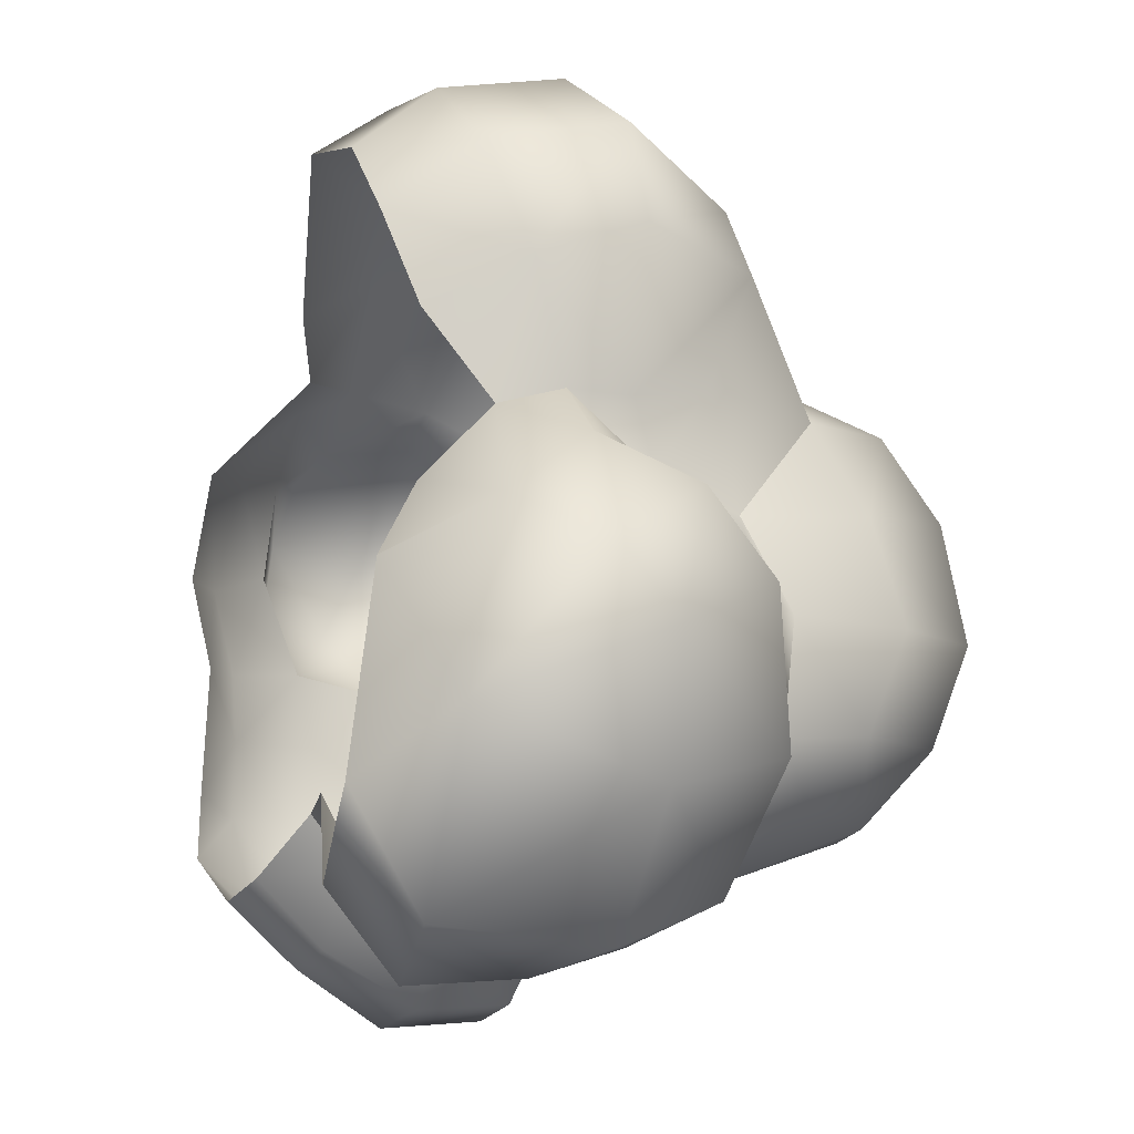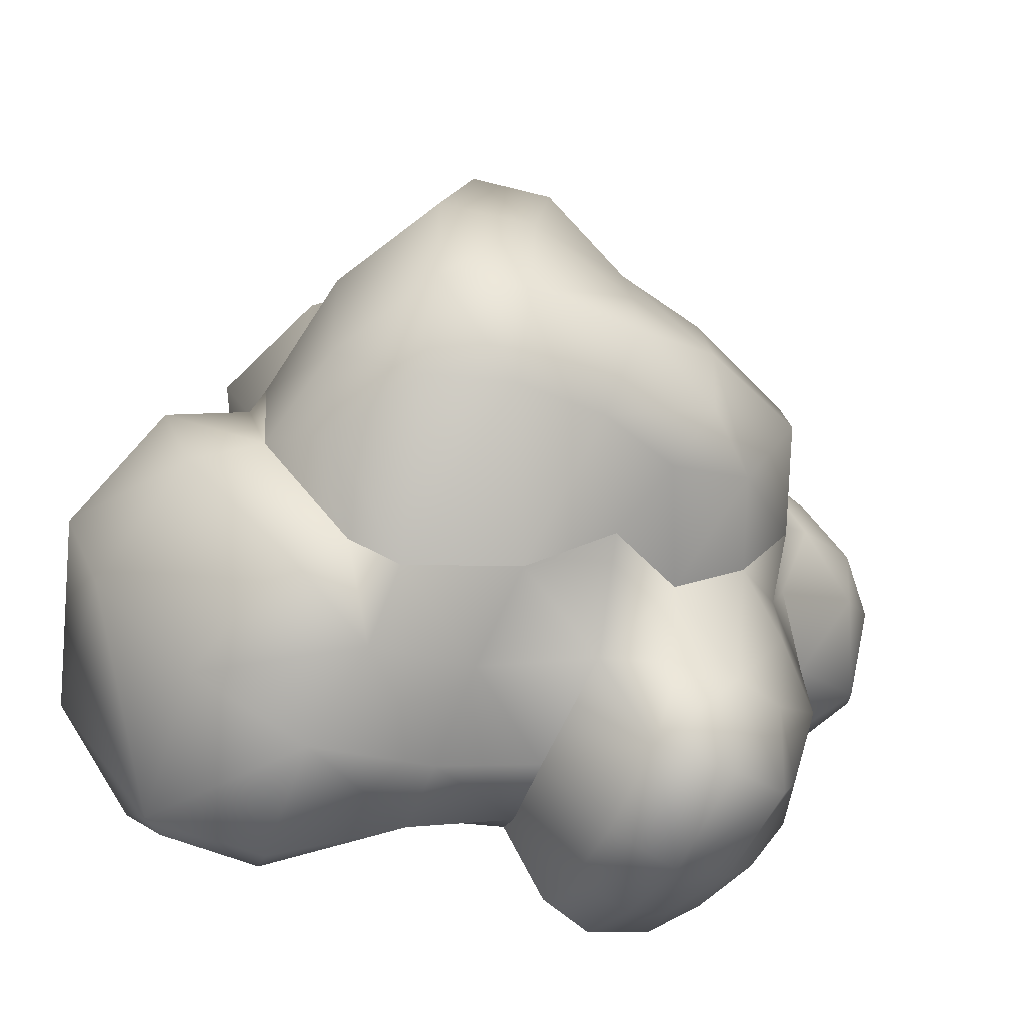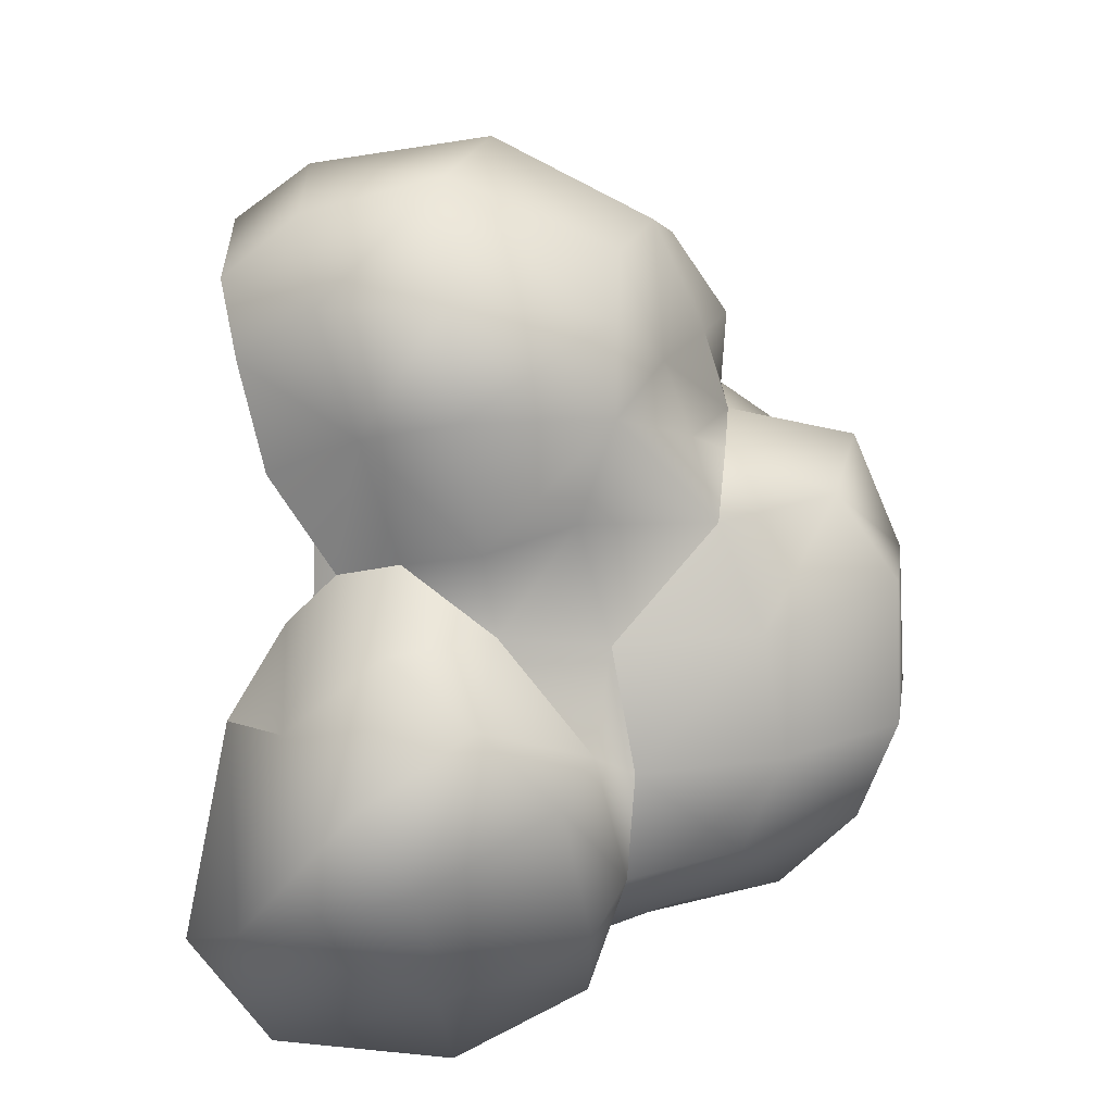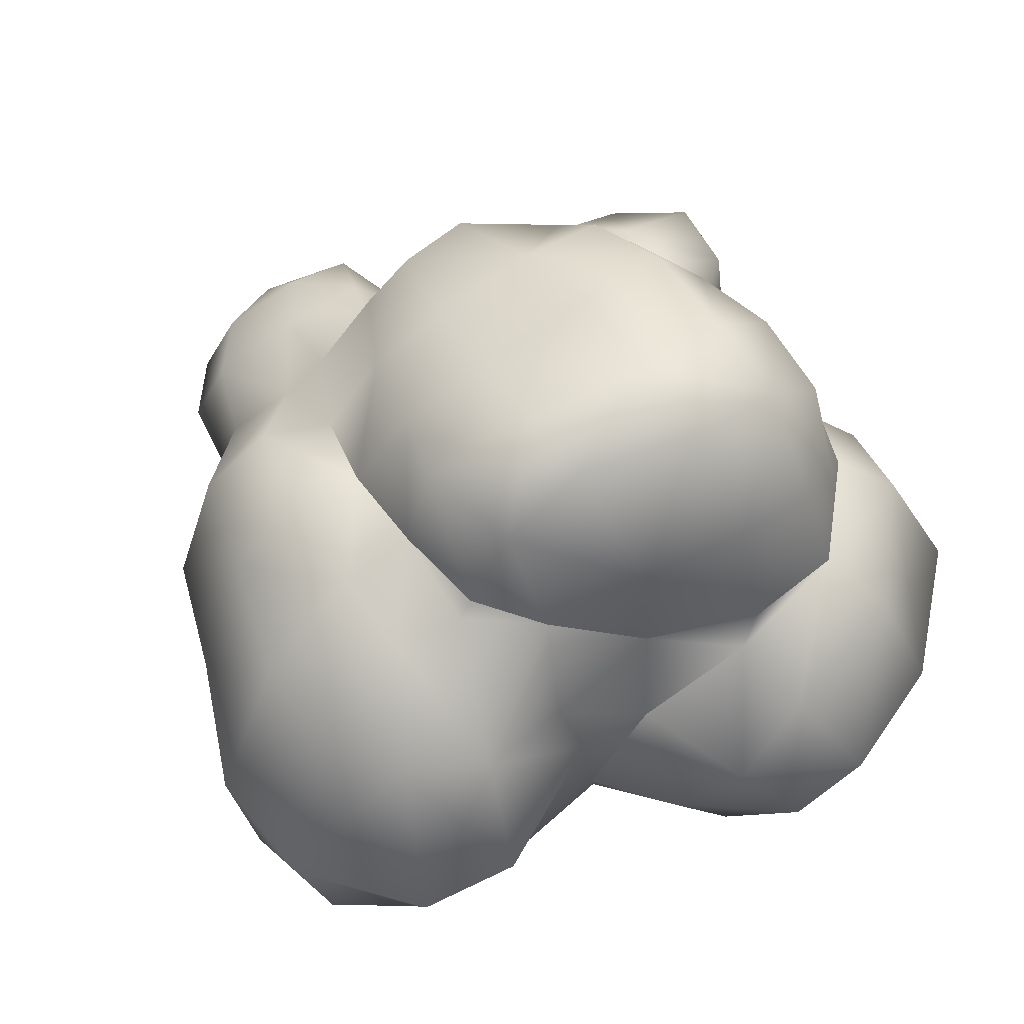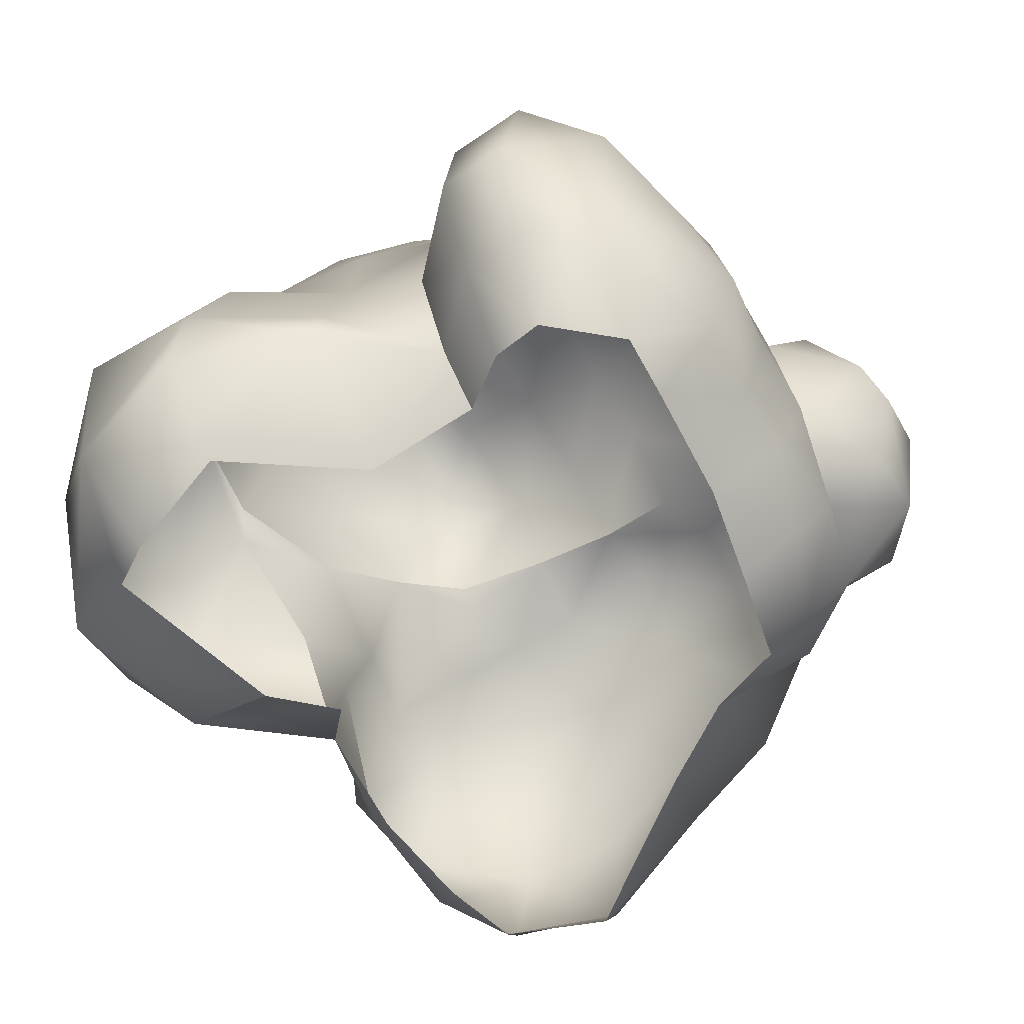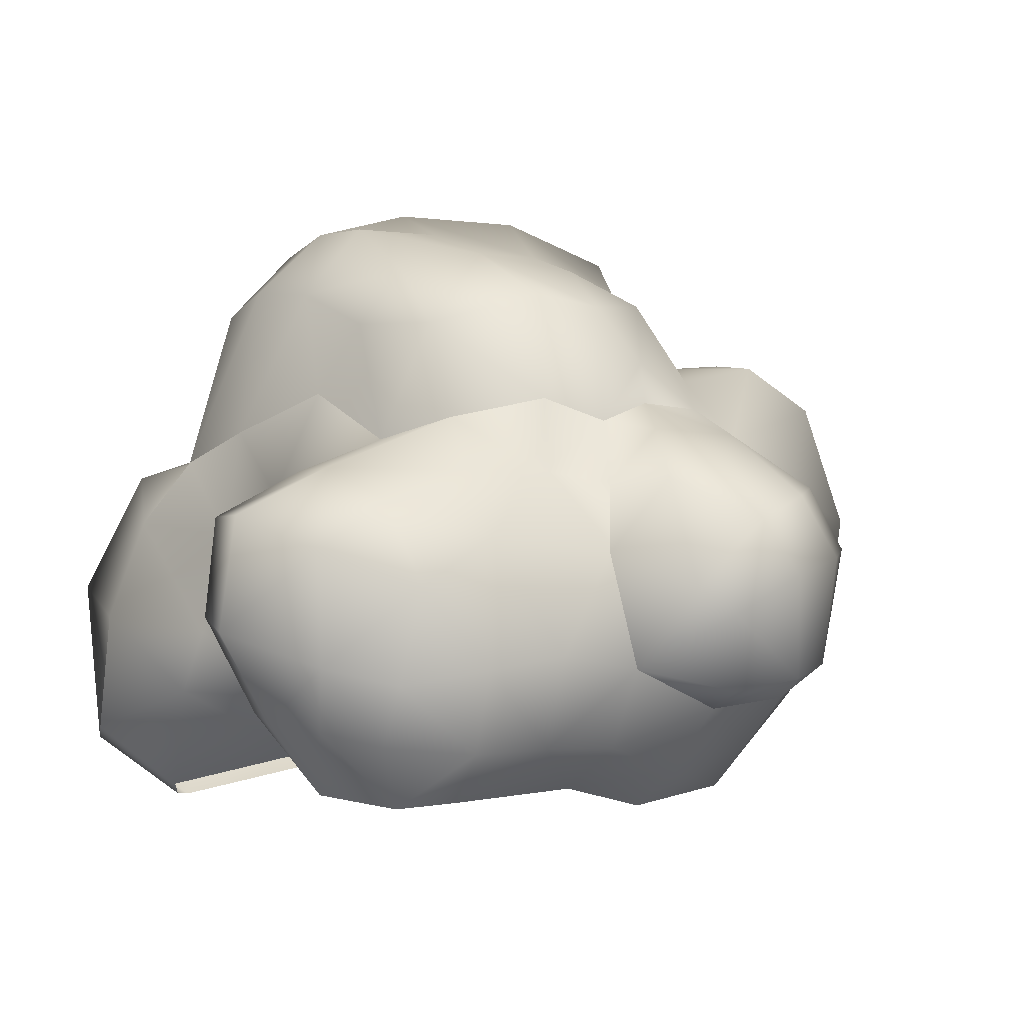
<metadata>
{"format":"obj","ext":"obj","renderer":"f3d","projection":"perspective","resolution":1024,"background":"white","views":[{"elev":-14.1,"azim":64.4,"up":"+Z"},{"elev":-64.9,"azim":158.5,"up":"+Z"},{"elev":19.4,"azim":91.7,"up":"+Z"},{"elev":57.4,"azim":54.1,"up":"+Y"},{"elev":-59.0,"azim":-153.0,"up":"+Y"},{"elev":1.9,"azim":-118.2,"up":"+Y"}]}
</metadata>
<code>
g EPI_TreeTop_03
v 1.598 -1.923 -0.5001
v 1.337 -1.583 0.03372
v 2.342 -1.493 -0.2703
v 1.644 -1.238 0.4508
v 2.246 -0.9162 0.1698
v 1.763 -0.8496 0.5606
v 1.783 -0.2915 0.1191
v 2.548 -0.3691 -0.153
v 1.984 0.2816 -0.5431
v 2.769 -1.046 -0.5599
v 2.506 -1.771 -1.456
v 1.598 -1.923 -0.5001
v 1.866 -2.186 -1.82
v 1.8 -1.696 -2.541
v 1.628 -2.141 -1.989
v 0.9825 -1.968 -2.249
v 2.859 -0.6827 -1.02
v 2.502 0.1011 -0.6439
v 2.571 -0.6128 -1.839
v 2.29 0.2752 -1.569
v 1.867 0.476 -1.382
v 1.94 0.5195 -0.6665
v 1.577 0.3717 -0.003708
v 1.783 -0.2915 0.1191
v 1.562 0.2393 -2.285
v 1.222 0.3464 -2.033
v 1.606 0.1739 0.762
v 1.368 0.9944 0.7038
v 1.865 -0.5761 -2.609
v 0.9119 -0.06819 -2.501
v 0.8763 0.3626 -2.165
v 1.698 -0.3808 0.5979
v 1.763 -0.8496 0.5606
v 1.815 -1.074 1.328
v 1.644 -1.238 0.4508
v 1.505 -1.646 1.017
v 1.311 -1.823 1.644
v 1.046 -0.7387 -2.716
v 0.1924 -0.1353 -2.159
v 0.1521 0.5812 -2.066
v 1.739 0.3922 1.441
v 2.106 -0.4854 1.513
v 1.644 -1.32 2.044
v 1.097 -1.929 2.087
v 1.983 -0.5448 2.162
v 1.433 0.3893 1.952
v 0.9157 0.8407 1.094
v 0.9446 1.039 1.024
v 0.3134 1.073 1.098
v 0.7298 0.6682 1.511
v 1.221 -0.5994 2.727
v 1.232 -1.446 2.501
v 0.4828 -1.46 2.646
v 0.4209 -1.93 2.292
v 1.003 0.404 2.249
v 0.2773 0.9196 1.576
v -0.3027 1.046 1.091
v -0.3218 -1.134 2.342
v -0.4984 -1.629 1.576
v 0.4691 -0.3731 2.815
v 0.3901 0.5989 2.298
v -1.012 -0.9698 2.069
v -0.9566 -1.399 1.307
v -1.636 -0.7641 1.496
v -0.2972 -0.1413 2.465
v -0.3863 0.7196 2.05
v -0.3744 1.074 1.533
v -1.041 -0.07473 2.187
v -0.9833 1.041 1.412
v -0.8608 0.9326 0.9554
v -1.046 0.7384 1.865
v -1.62 -0.3065 1.427
v -1.515 0.5318 0.9263
v -1.703 0.1745 1.287
v -1.954 -0.9086 1.139
v -2.239 -0.2064 1.331
v -2.18 0.2069 1.105
v -1.66 -1.221 1.313
v -0.9566 -1.399 1.307
v -1.541 -1.861 0.7686
v -1.479 0.739 0.6326
v -2.028 0.5648 0.5787
v -0.7652 1.477 0.5959
v -0.3027 1.046 1.091
v -0.1872 1.602 0.7327
v 0.3134 1.073 1.098
v 0.4064 1.85 0.9665
v 0.9446 1.039 1.024
v 1.042 1.705 0.7857
v 1.368 0.9944 0.7038
v 1.58 1.271 0.09
v 1.577 0.3717 -0.003708
v 1.94 0.5195 -0.6665
v -1.661 0.7785 0.1236
v -1.519 1.05 0.176
v -1.661 0.7785 0.1236
v -1.648 0.6605 -0.1892
v -1.412 1.43 -0.1022
v -1.67 0.8079 -0.6542
v -1.985 0.6059 0.009642
v -1.648 0.6605 -0.1892
v -0.6877 1.714 0.1058
v -0.7015 1.816 -0.6292
v -0.07692 1.857 0.1315
v -1.412 1.508 -0.565
v -1.118 1.314 -1.217
v -1.362 0.6837 -1.186
v -0.9156 0.5354 -1.488
v -0.5751 1.317 -1.483
v -0.3729 0.8444 -1.701
v -0.7252 1.686 -1.246
v -0.01531 1.54 -1.635
v 0.1521 0.5812 -2.066
v -0.06645 2.006 -1.253
v 0.5908 1.582 -1.737
v 0.8763 0.3626 -2.165
v -0.04481 1.991 -0.6447
v 0.6596 2.017 -1.233
v 0.7007 2.186 -0.5402
v 1.237 1.886 -1.233
v 1.142 1.425 -1.736
v 1.508 0.8312 -1.683
v 1.222 0.3464 -2.033
v 1.867 0.476 -1.382
v 1.674 1.167 -1.273
v 1.763 1.396 -0.6293
v 1.33 2.11 -0.5767
v 1.099 2.092 0.2506
v 0.5744 2.146 0.2935
v -0.4922 -1.225 -1.925
v -0.5265 -1.49 -1.602
v 0.1939 -1.696 -1.596
v 0.2386 -1.214 -2.457
v 0.2043 -0.8026 -2.329
v -0.4478 -0.6203 -2.195
v 1.039 -1.528 -2.792
v -0.5189 0.1698 -2.086
v -0.3729 0.8444 -1.701
v -0.9156 0.5354 -1.488
v -0.9969 0.3288 -2.108
v -1.387 0.3572 -2.097
v -1.362 0.6837 -1.186
v -0.9277 0.03582 -2.668
v -0.4478 -0.6203 -2.195
v -1.788 0.3432 -1.293
v -1.78 0.3314 -0.7184
v -1.67 0.8079 -0.6542
v -1.93 0.2525 -0.3076
v -2.191 -0.06976 -1.319
v -2.248 -0.1892 -0.4916
v -2.442 0.297 -0.1684
v -2.248 -0.1892 -0.4916
v -1.788 0.1662 -1.879
v -2.298 -0.8312 -0.8492
v -2.343 -0.9366 -0.3438
v -2.427 0.4217 0.2883
v -2.773 -0.3886 -0.1552
v -2.343 -0.9366 -0.3438
v -2.544 0.1705 0.7868
v -2.759 0.02578 0.3384
v -2.859 -0.5673 0.07569
v -2.61 -0.241 1.021
v -2.852 -0.332 0.5563
v -2.68 -1.075 0.1903
v -2.261 -1.23 0.2888
v -2.718 -1.011 0.6428
v -2.136 -1.201 0.9041
v -2.427 -0.9547 1.041
v -1.808 -1.565 0.8295
v -2.261 -1.23 0.2888
v -2.024 -1.66 0.1106
v -1.647 -1.937 0.07674
v -1.703 -1.775 -0.4913
v -2.172 -1.459 -0.4245
v -2.13 -1.439 -0.8833
v -1.711 -1.808 -1.314
v -2.146 -1.444 -1.411
v -1.706 -1.82 -1.752
v -2.332 -0.8942 -1.398
v -2.14 -0.3731 -1.774
v -2.089 -0.9921 -1.907
v -1.888 -1.397 -1.926
v -1.905 -0.1527 -2.384
v -1.839 -0.8828 -2.328
v -1.628 -1.307 -2.251
v -1.237 -1.769 -2.076
v -1.443 0.06479 -2.736
v -1.363 -0.6753 -2.815
v -1.31 -1.275 -2.468
v -0.8891 -0.6088 -2.729
v -0.8929 -1.251 -2.389
v -0.8925 -1.702 -1.97
v -0.4922 -1.225 -1.925
v -0.5265 -1.49 -1.602
g EPI_TreeTop_03_0
f 3 2 1
f 4 2 3
f 4 3 5
f 4 5 6
f 5 7 6
f 5 8 7
f 8 9 7
f 10 5 3
f 10 8 5
f 11 10 3
f 11 3 12
f 11 12 13
f 13 14 11
f 13 15 14
f 16 14 15
f 17 8 10
f 11 17 10
f 8 18 9
f 17 18 8
f 11 19 17
f 14 19 11
f 20 18 17
f 20 17 19
f 21 18 20
f 21 9 18
f 9 21 22
f 9 22 23
f 9 23 24
f 25 21 20
f 25 20 19
f 25 26 21
f 24 23 27
f 23 28 27
f 25 19 29
f 14 29 19
f 26 25 30
f 30 25 29
f 26 30 31
f 24 27 32
f 24 32 33
f 32 34 33
f 34 35 33
f 34 36 35
f 37 36 34
f 14 38 29
f 30 29 38
f 31 30 39
f 31 39 40
f 27 41 32
f 27 28 41
f 32 42 34
f 32 41 42
f 37 34 43
f 44 37 43
f 34 42 45
f 34 45 43
f 42 46 45
f 42 41 46
f 28 47 41
f 28 48 47
f 48 49 47
f 41 47 50
f 50 47 49
f 41 50 46
f 43 45 51
f 46 51 45
f 44 43 52
f 43 51 52
f 53 44 52
f 53 52 51
f 53 54 44
f 46 55 51
f 50 55 46
f 50 49 56
f 57 56 49
f 54 53 58
f 54 58 59
f 53 51 60
f 55 60 51
f 58 53 60
f 50 61 55
f 55 61 60
f 50 56 61
f 62 59 58
f 62 63 59
f 63 62 64
f 58 60 65
f 61 65 60
f 62 58 65
f 56 66 61
f 61 66 65
f 57 67 56
f 56 67 66
f 62 65 68
f 68 65 66
f 57 69 67
f 57 70 69
f 71 66 67
f 71 67 69
f 68 66 71
f 62 68 72
f 62 72 64
f 73 71 69
f 73 69 70
f 74 68 71
f 74 72 68
f 73 74 71
f 75 64 72
f 76 72 74
f 75 72 76
f 77 74 73
f 76 74 77
f 78 64 75
f 78 79 64
f 78 80 79
f 73 70 81
f 77 73 82
f 82 73 81
f 81 70 83
f 83 70 84
f 83 84 85
f 85 84 86
f 85 86 87
f 87 86 88
f 87 88 89
f 89 88 90
f 91 89 90
f 91 90 92
f 93 91 92
f 82 81 94
f 81 83 95
f 96 81 95
f 97 96 95
f 97 95 98
f 83 98 95
f 99 97 98
f 82 94 100
f 100 94 101
f 83 102 98
f 98 102 103
f 102 83 85
f 102 85 104
f 103 102 104
f 104 85 87
f 99 98 105
f 98 103 105
f 99 105 106
f 103 106 105
f 99 106 107
f 108 107 106
f 108 106 109
f 109 110 108
f 111 109 106
f 103 111 106
f 109 112 110
f 112 109 111
f 112 113 110
f 114 111 103
f 112 111 114
f 112 115 113
f 116 113 115
f 114 103 117
f 103 104 117
f 112 114 118
f 117 118 114
f 112 118 115
f 104 119 117
f 117 119 118
f 115 118 120
f 120 118 119
f 116 115 121
f 115 120 121
f 122 116 121
f 122 123 116
f 123 122 124
f 121 125 122
f 122 125 124
f 121 120 125
f 125 93 124
f 125 126 93
f 120 126 125
f 93 126 91
f 120 127 126
f 127 91 126
f 120 119 127
f 127 128 91
f 119 128 127
f 91 128 89
f 119 129 128
f 129 89 128
f 104 129 119
f 129 87 89
f 104 87 129
f 132 131 130
f 132 130 133
f 16 132 133
f 130 134 133
f 130 135 134
f 16 133 136
f 16 136 14
f 14 136 38
f 133 38 136
f 133 134 38
f 134 30 38
f 134 39 30
f 135 39 134
f 135 137 39
f 137 40 39
f 137 138 40
f 138 137 139
f 137 140 139
f 139 140 141
f 139 141 142
f 143 140 137
f 141 140 143
f 143 137 144
f 141 145 142
f 146 142 145
f 146 147 142
f 146 101 147
f 146 148 101
f 100 101 148
f 149 146 145
f 148 146 150
f 149 150 146
f 151 100 148
f 151 148 152
f 141 153 145
f 149 145 153
f 154 150 149
f 155 150 154
f 156 100 151
f 156 82 100
f 157 151 152
f 157 152 158
f 159 82 156
f 159 77 82
f 156 151 160
f 157 160 151
f 156 160 159
f 158 161 157
f 161 160 157
f 77 159 162
f 77 162 76
f 159 160 163
f 161 163 160
f 159 163 162
f 158 164 161
f 158 165 164
f 161 166 163
f 161 164 166
f 166 164 165
f 166 162 163
f 166 165 167
f 168 76 162
f 166 168 162
f 166 167 168
f 168 75 76
f 168 167 75
f 78 75 167
f 167 169 78
f 78 169 80
f 169 167 170
f 80 169 171
f 169 170 171
f 80 171 172
f 171 173 172
f 170 174 171
f 171 174 173
f 170 155 174
f 173 174 175
f 175 174 155
f 173 175 176
f 175 155 154
f 176 175 177
f 178 176 177
f 175 154 179
f 175 179 177
f 154 149 179
f 179 149 180
f 149 153 180
f 177 179 181
f 179 180 181
f 178 177 182
f 177 181 182
f 183 180 153
f 183 153 141
f 180 184 181
f 182 181 184
f 180 183 184
f 178 182 185
f 182 184 185
f 178 185 186
f 183 141 187
f 141 143 187
f 183 187 188
f 183 188 184
f 188 187 143
f 189 185 184
f 186 185 189
f 189 184 188
f 188 143 190
f 189 188 190
f 143 144 190
f 186 189 191
f 189 190 191
f 191 190 144
f 186 191 192
f 191 144 193
f 192 191 193
f 192 193 194

</code>
